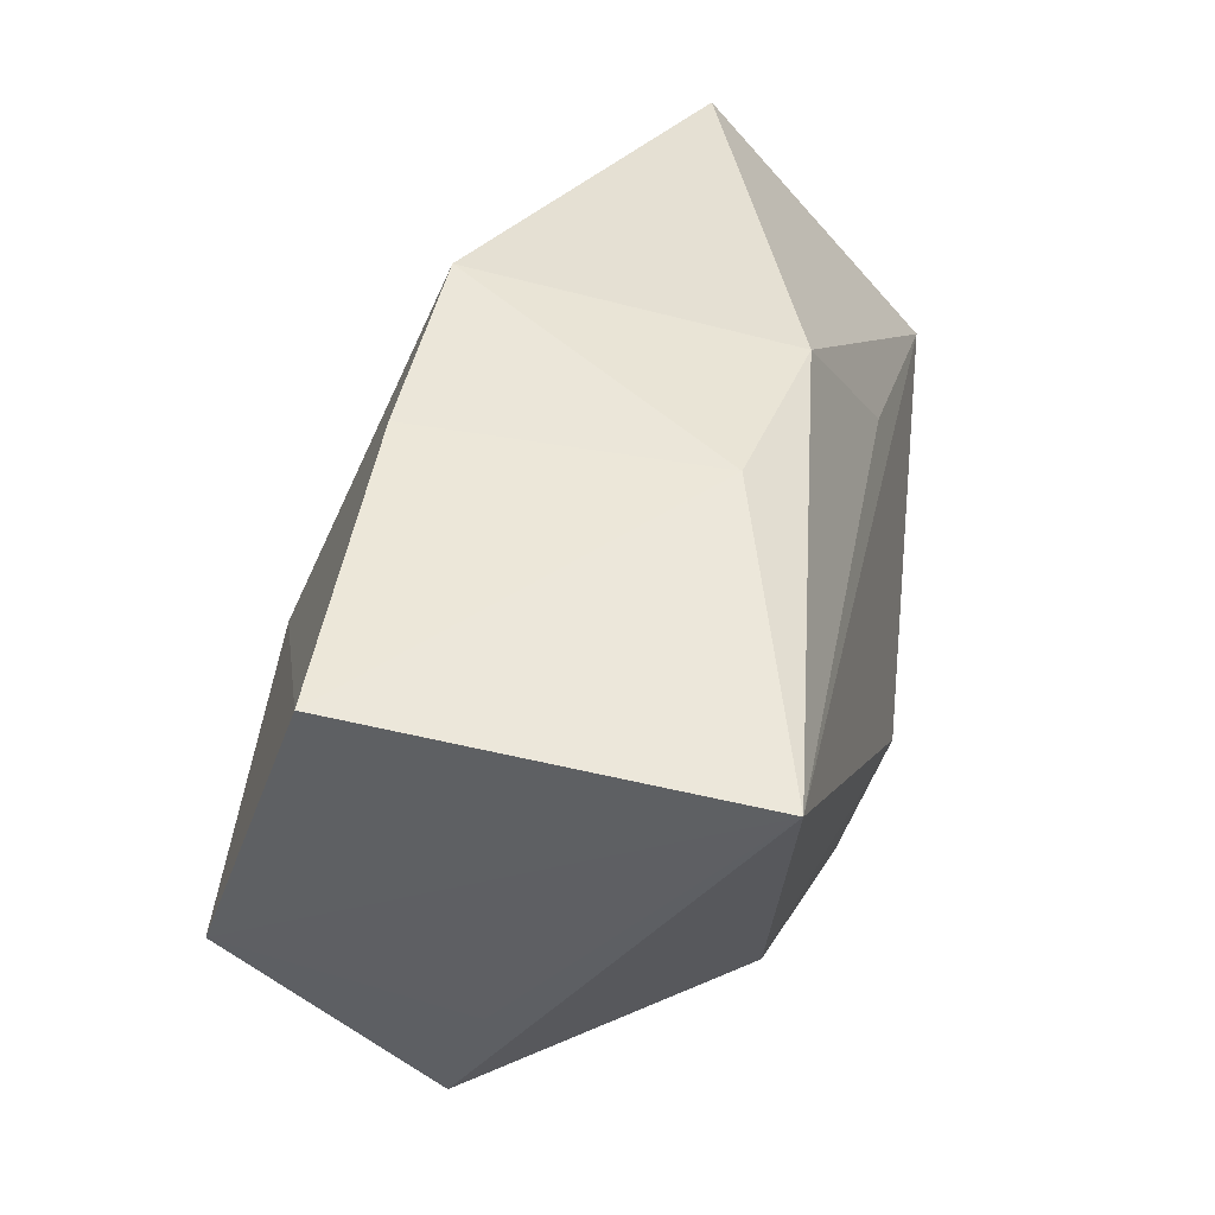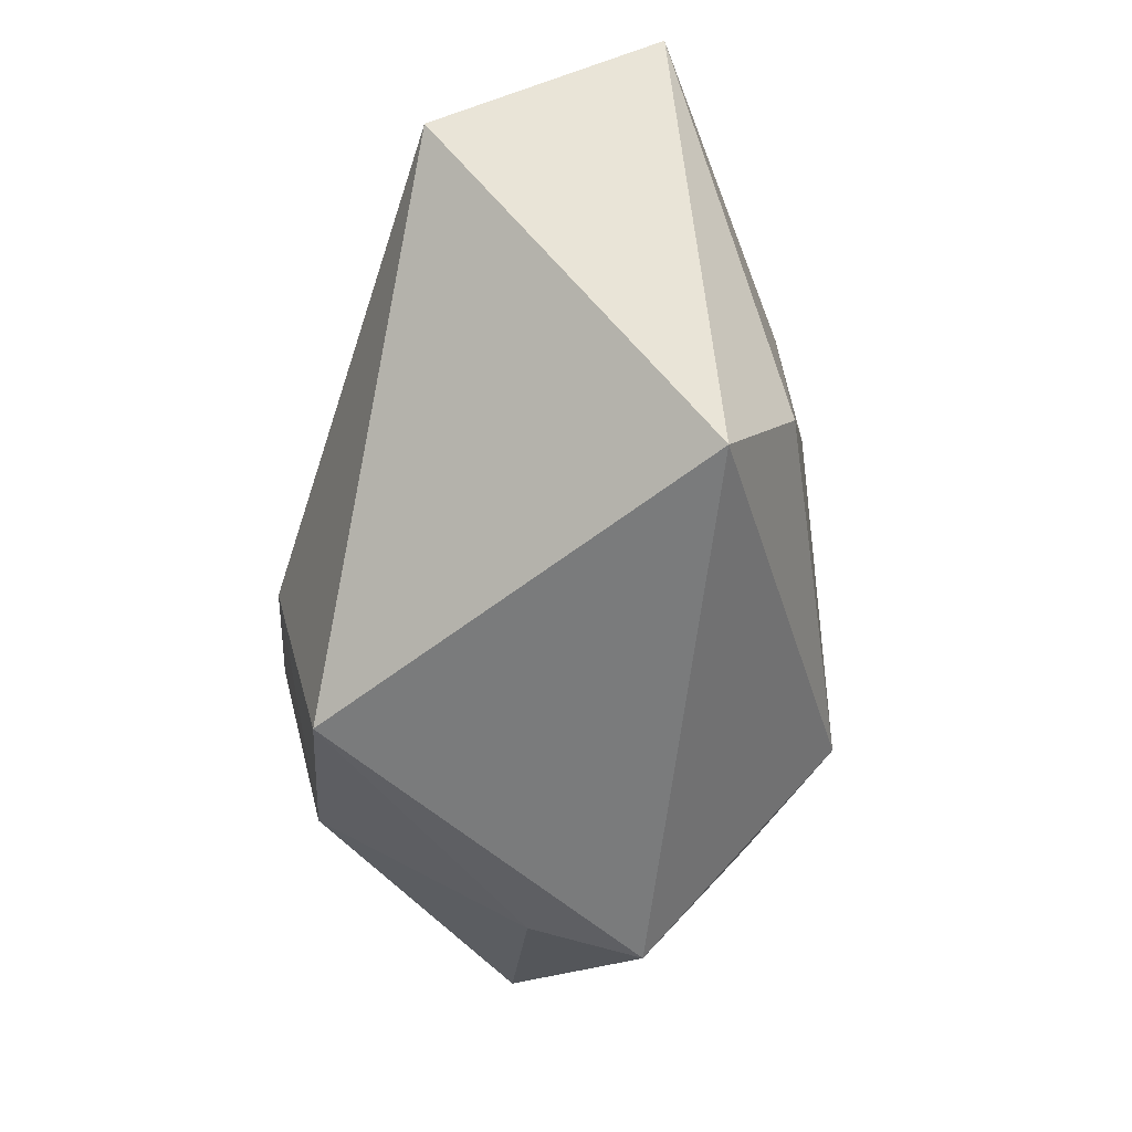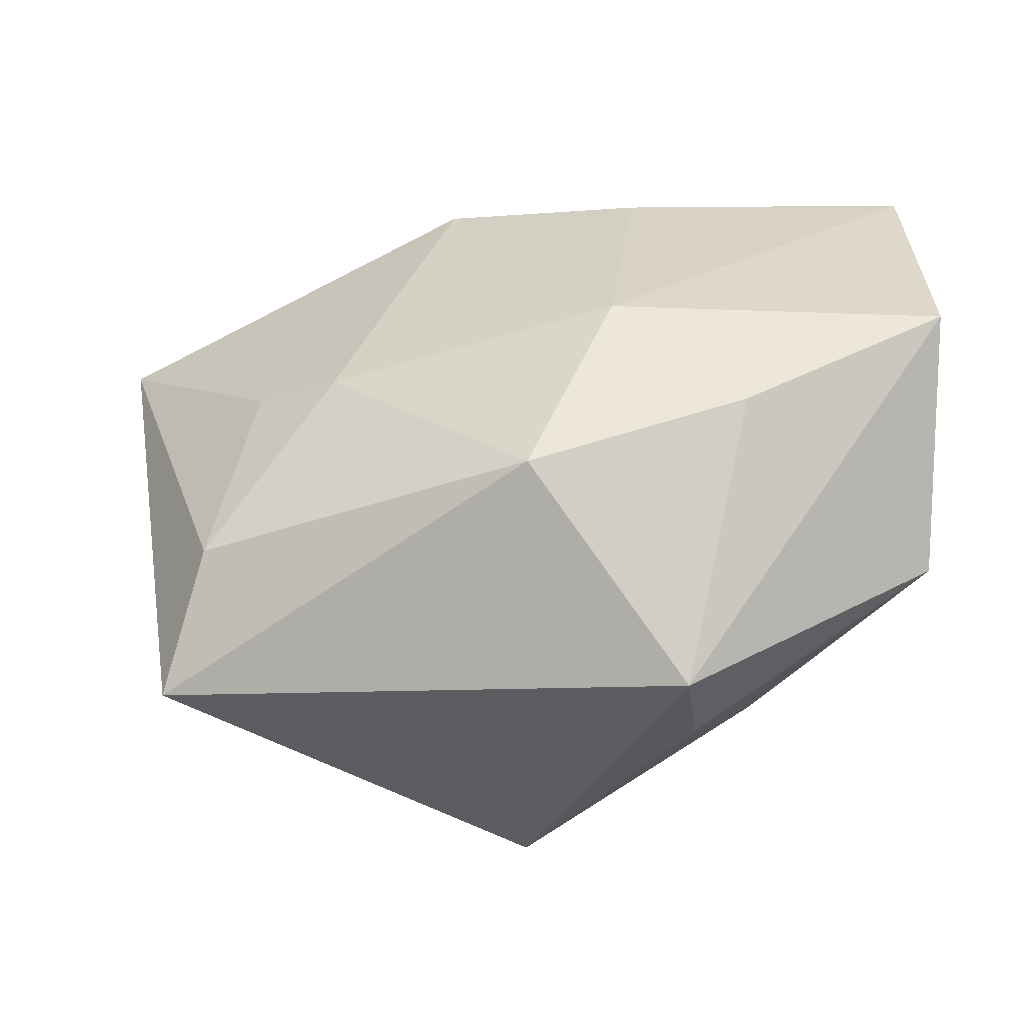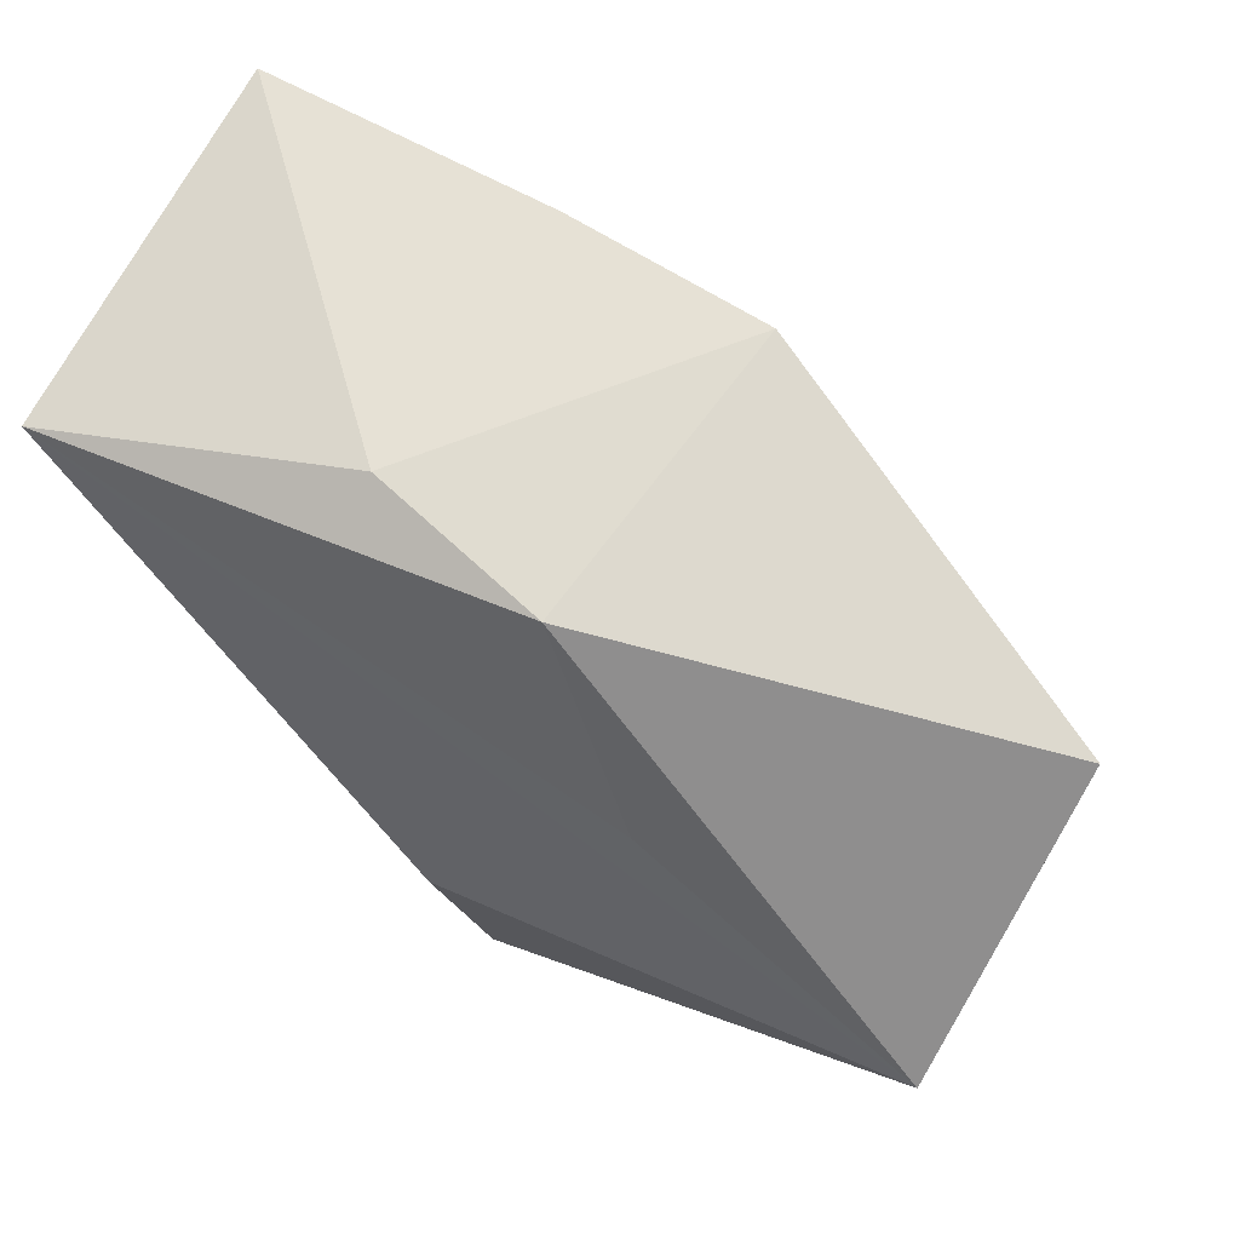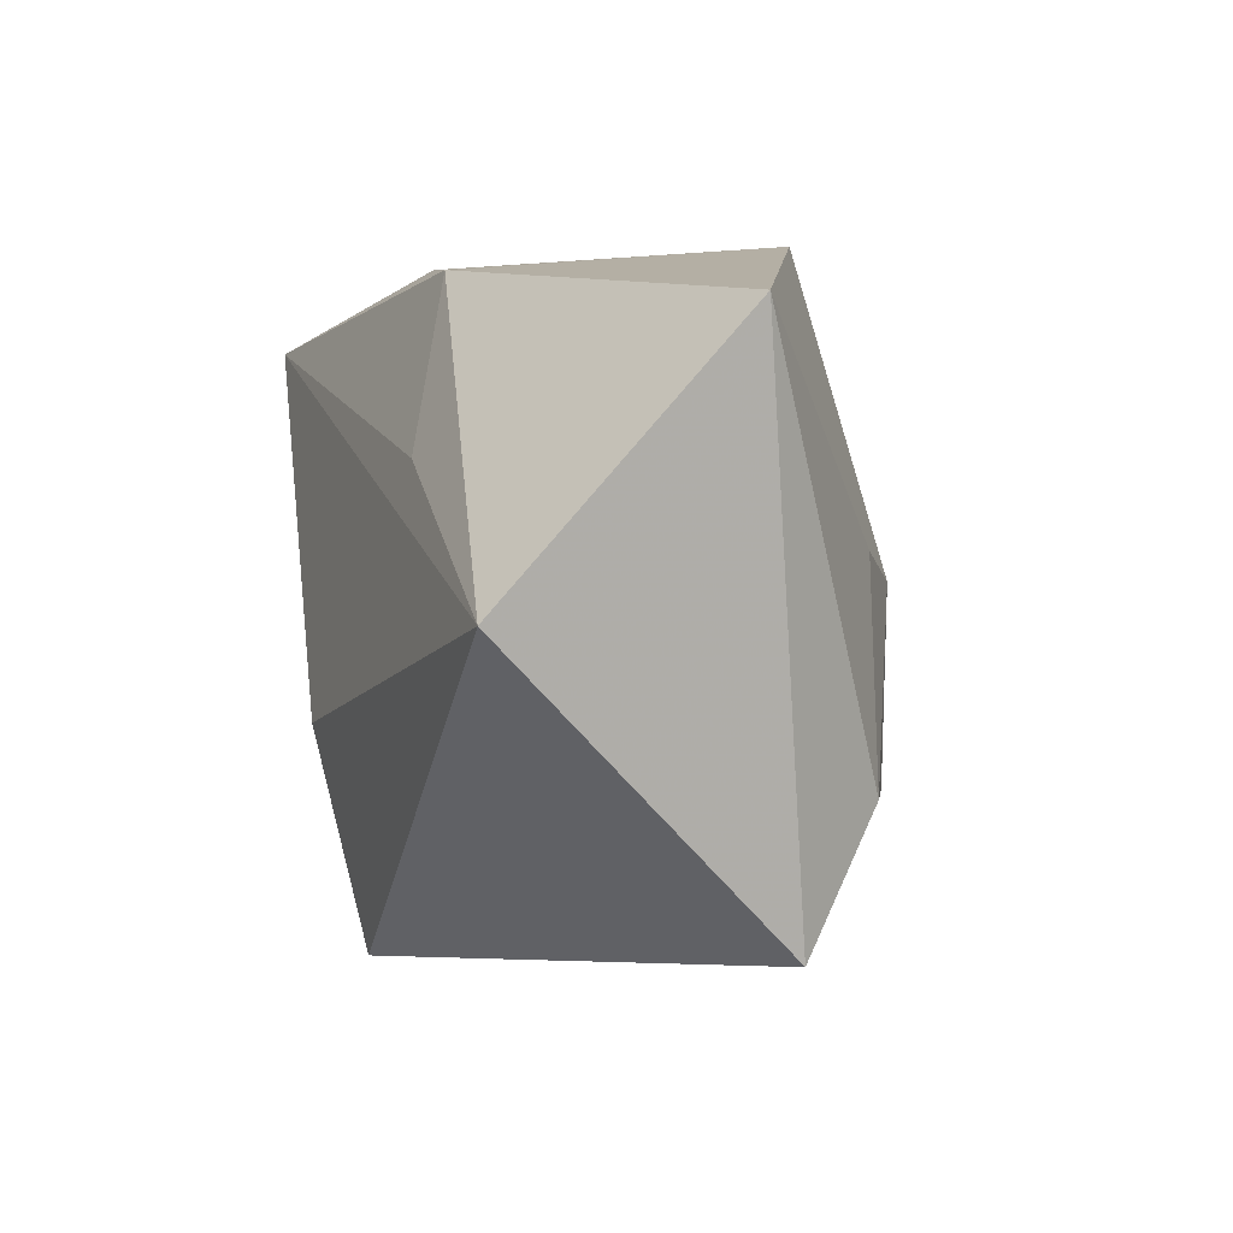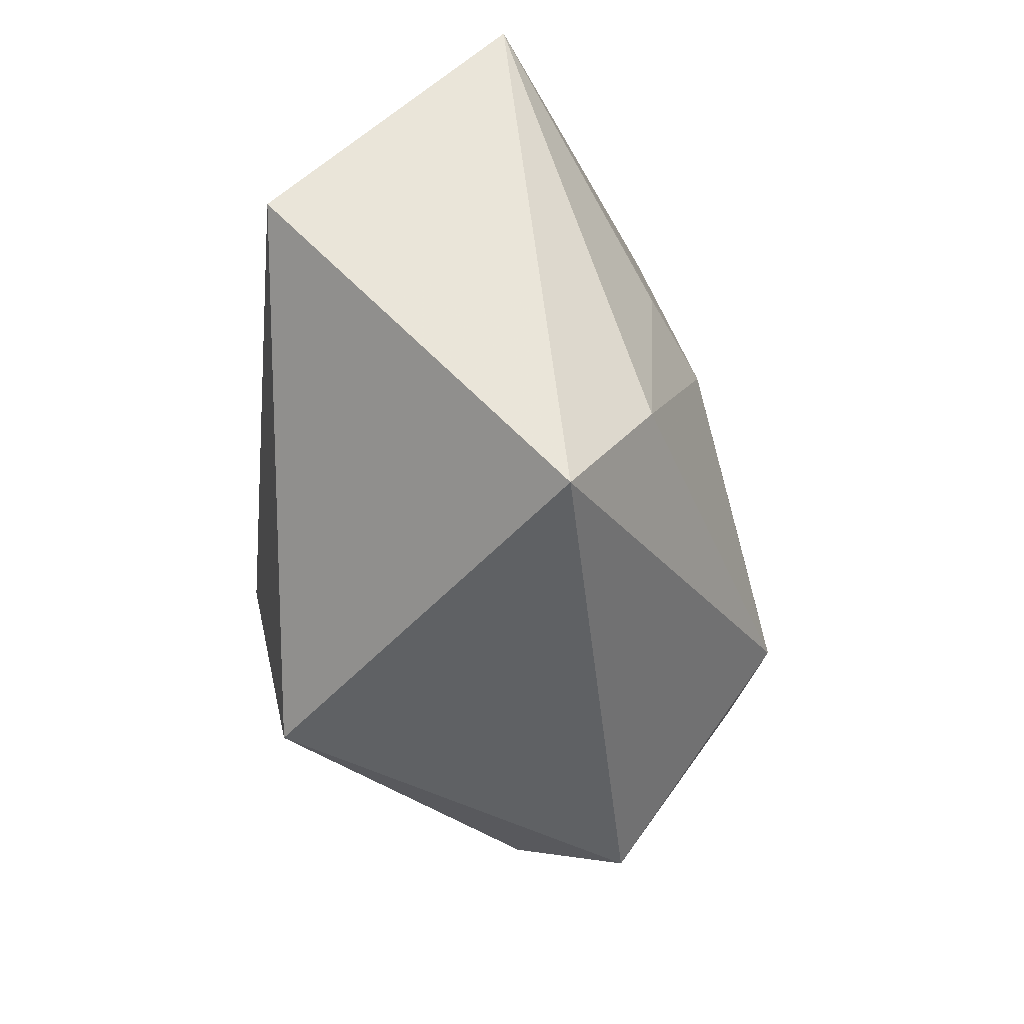
<metadata>
{"format":"obj","ext":"obj","renderer":"f3d","projection":"perspective","resolution":1024,"background":"white","views":[{"elev":45.4,"azim":97.7,"up":"+Y"},{"elev":-51.3,"azim":-107.3,"up":"+Y"},{"elev":49.6,"azim":-0.6,"up":"+Z"},{"elev":62.6,"azim":-150.7,"up":"+Y"},{"elev":1.3,"azim":-109.9,"up":"+Y"},{"elev":-39.8,"azim":-94.2,"up":"+Y"}]}
</metadata>
<code>
v -0.01058 0.03166 0.01498
v 0.04038 -0.01749 0.008428
v -0.02336 0.001211 0.01875
v 0.04102 -0.005765 0.004753
v -0.002736 -0.03234 -0.02258
v -0.04741 -0.001662 -0.02591
v -0.03197 0.003884 0.01296
v 0.0115 0.03076 -0.01235
v -0.00664 0.02878 -0.01652
v -0.0368 -0.0165 0.01156
v -0.04957 0.02343 -0.003606
v -0.002674 -0.0189 0.02814
v 0.01322 -0.03599 0.01357
v 0.0147 -0.03389 0.002603
v 0.0199 -0.01053 0.0281
v 0.0003778 -0.01158 -0.02696
v 0.0415 0.03072 0.01743
v 0.0415 0.02465 -0.02003
v 0.0415 0.00195 0.02728
v 0.02323 -0.01712 -0.017
v 0.006602 0.003023 0.02814
v -0.04101 -0.02918 0.003153
v 0.01049 0.0318 0.01645
v -0.01823 0.01164 -0.02281
f 5 13 22
f 5 22 6
f 17 18 8
f 2 20 18
f 1 21 23
f 23 21 17
f 23 8 1
f 17 8 23
f 3 21 1
f 12 22 13
f 21 3 12
f 5 6 16
f 16 6 18
f 16 20 5
f 18 20 16
f 1 8 9
f 9 8 18
f 19 18 17
f 17 21 19
f 13 2 19
f 5 20 14
f 20 2 14
f 14 13 5
f 14 2 13
f 22 12 10
f 10 12 3
f 3 7 10
f 18 6 24
f 24 9 18
f 6 9 24
f 4 2 18
f 18 19 4
f 4 19 2
f 21 12 15
f 15 19 21
f 15 12 13
f 13 19 15
f 11 10 7
f 11 6 22
f 22 10 11
f 11 3 1
f 11 7 3
f 1 9 11
f 11 9 6

</code>
